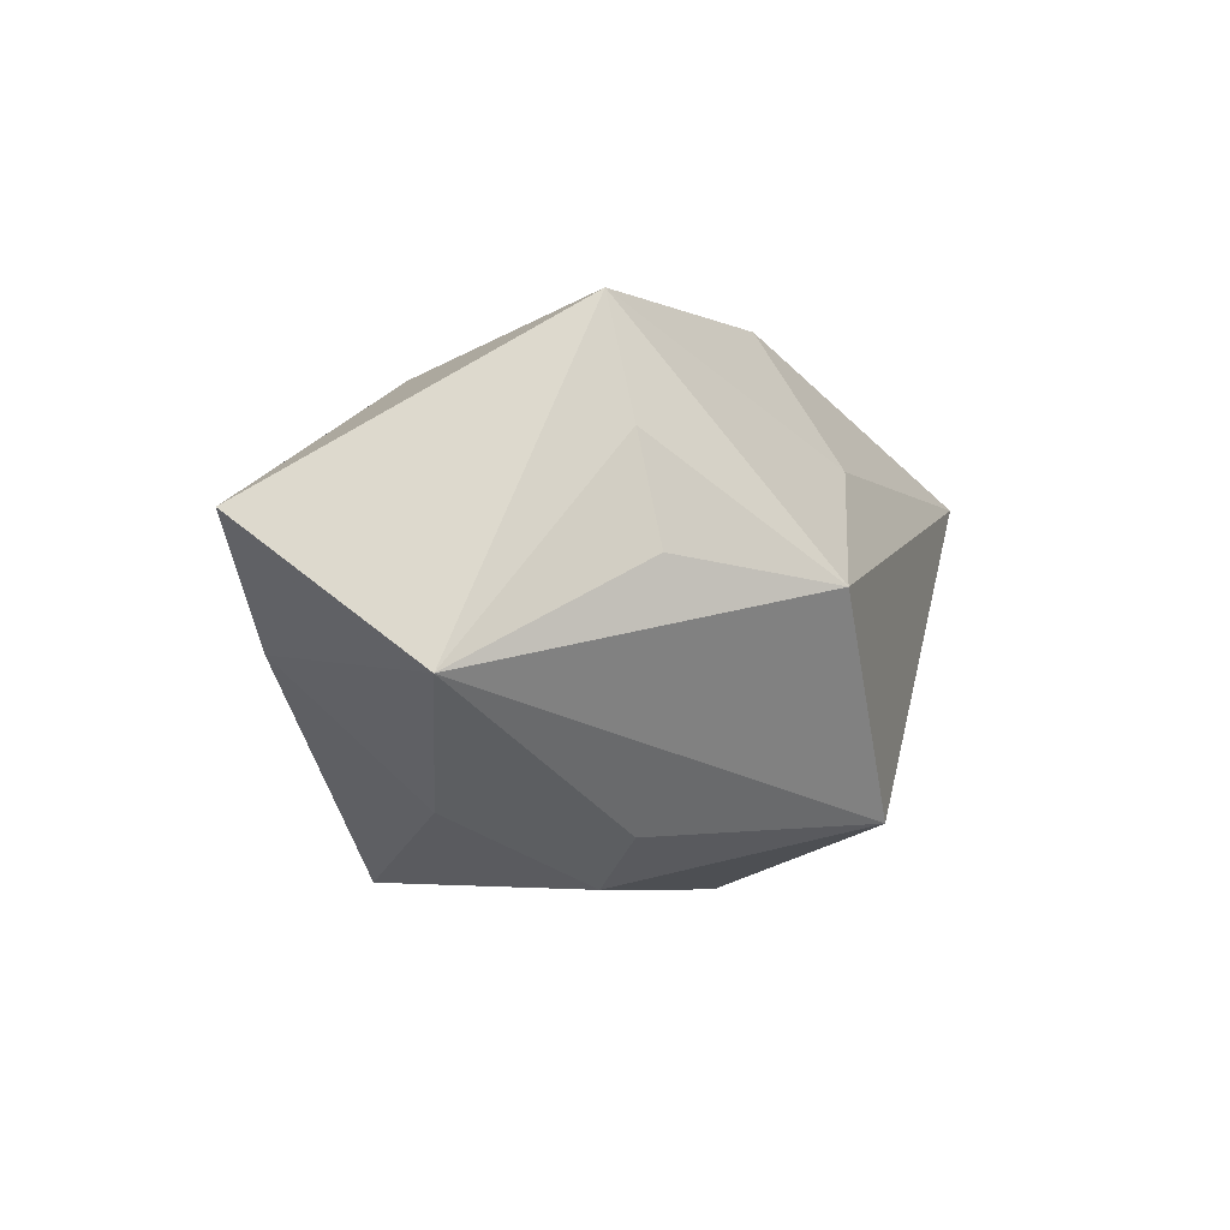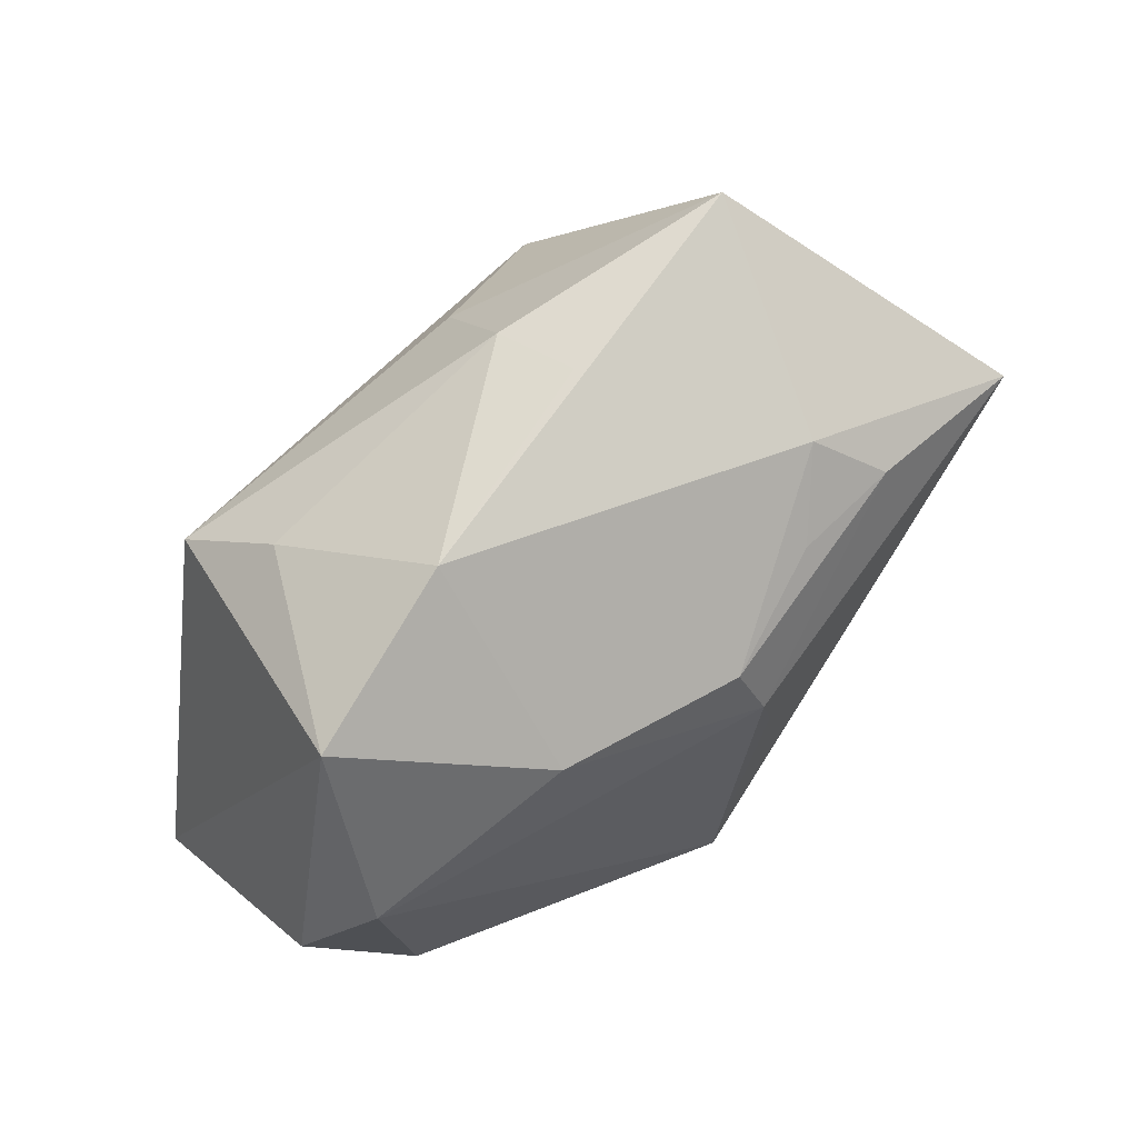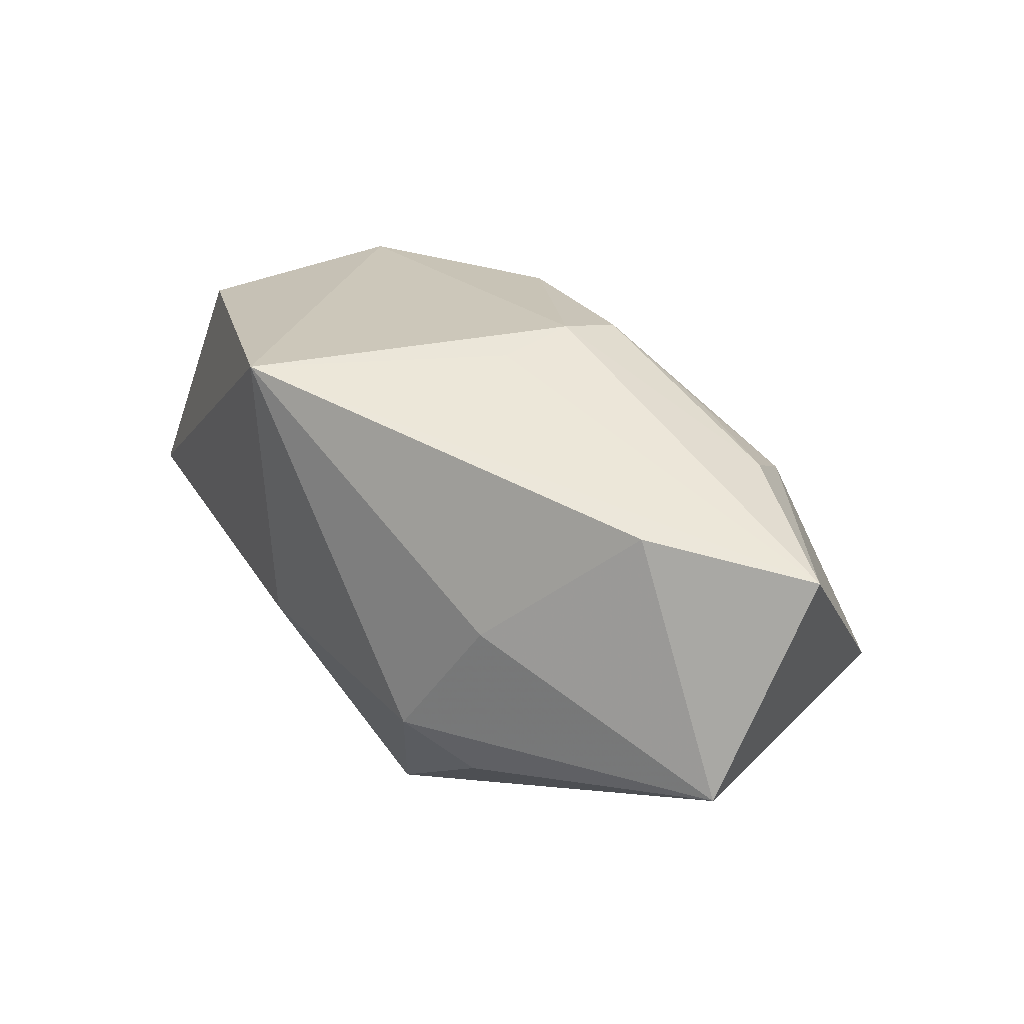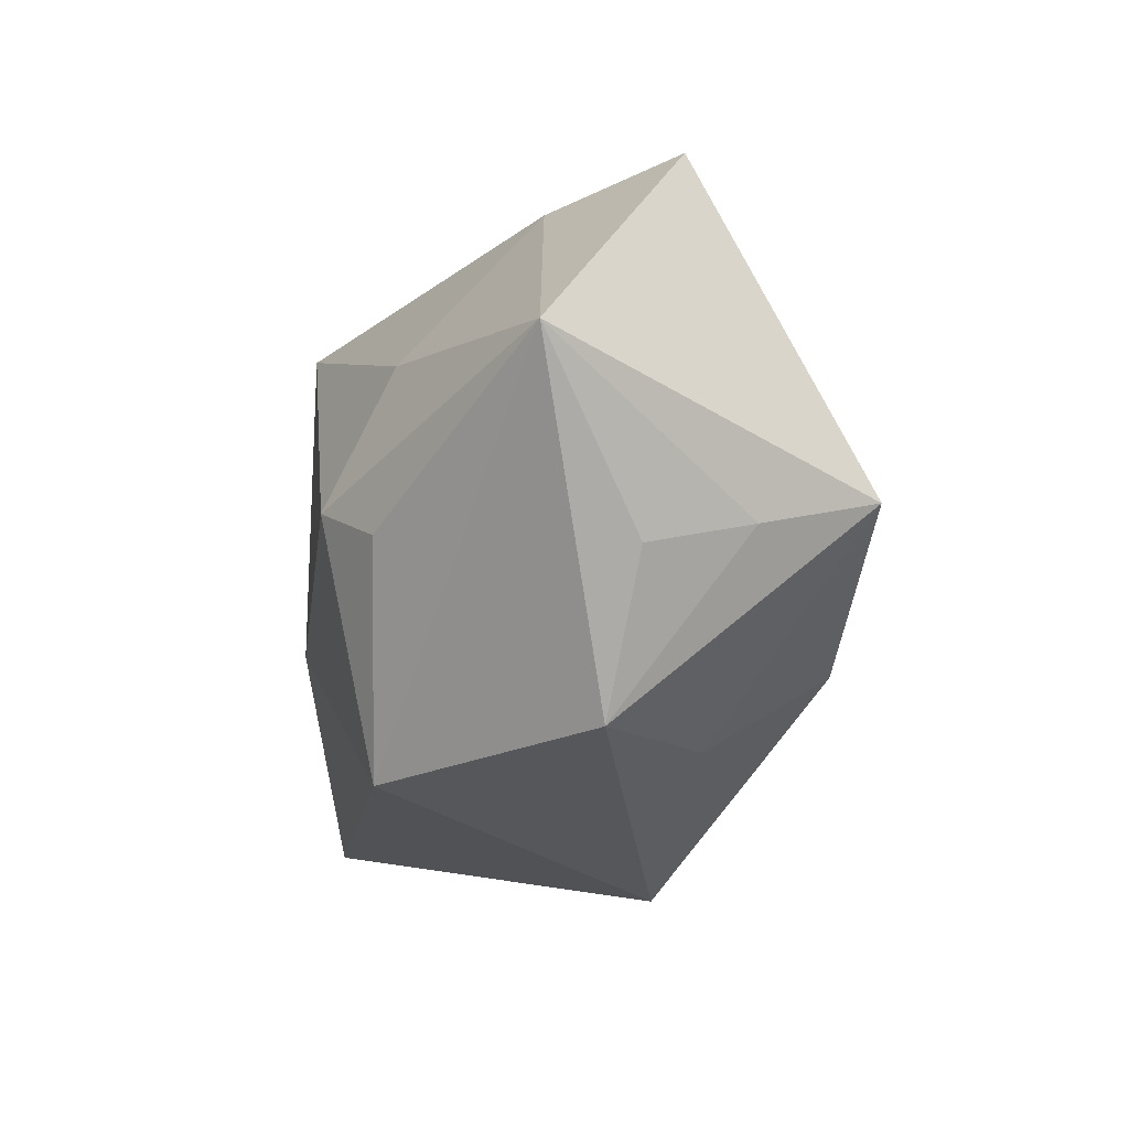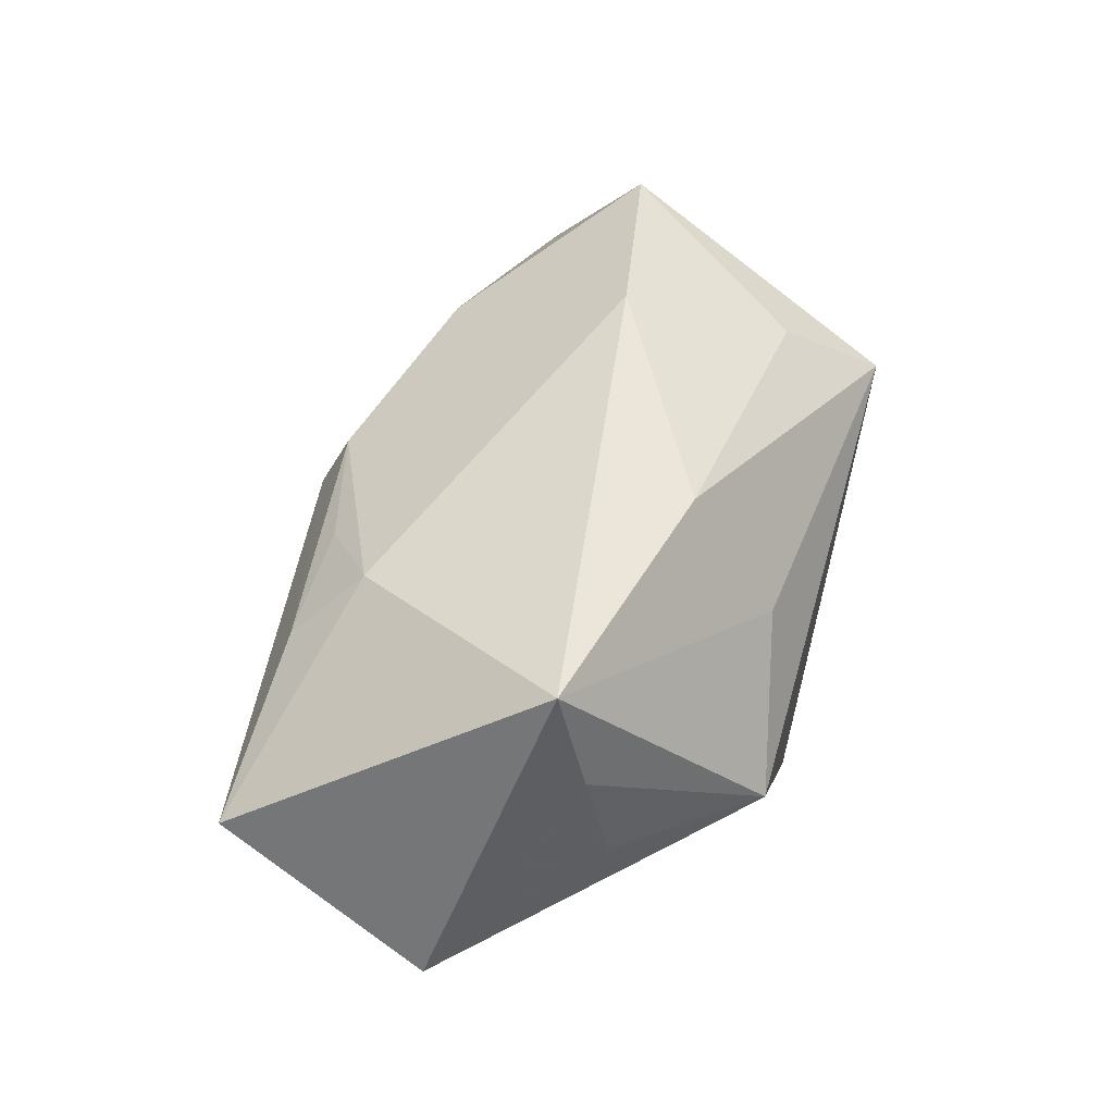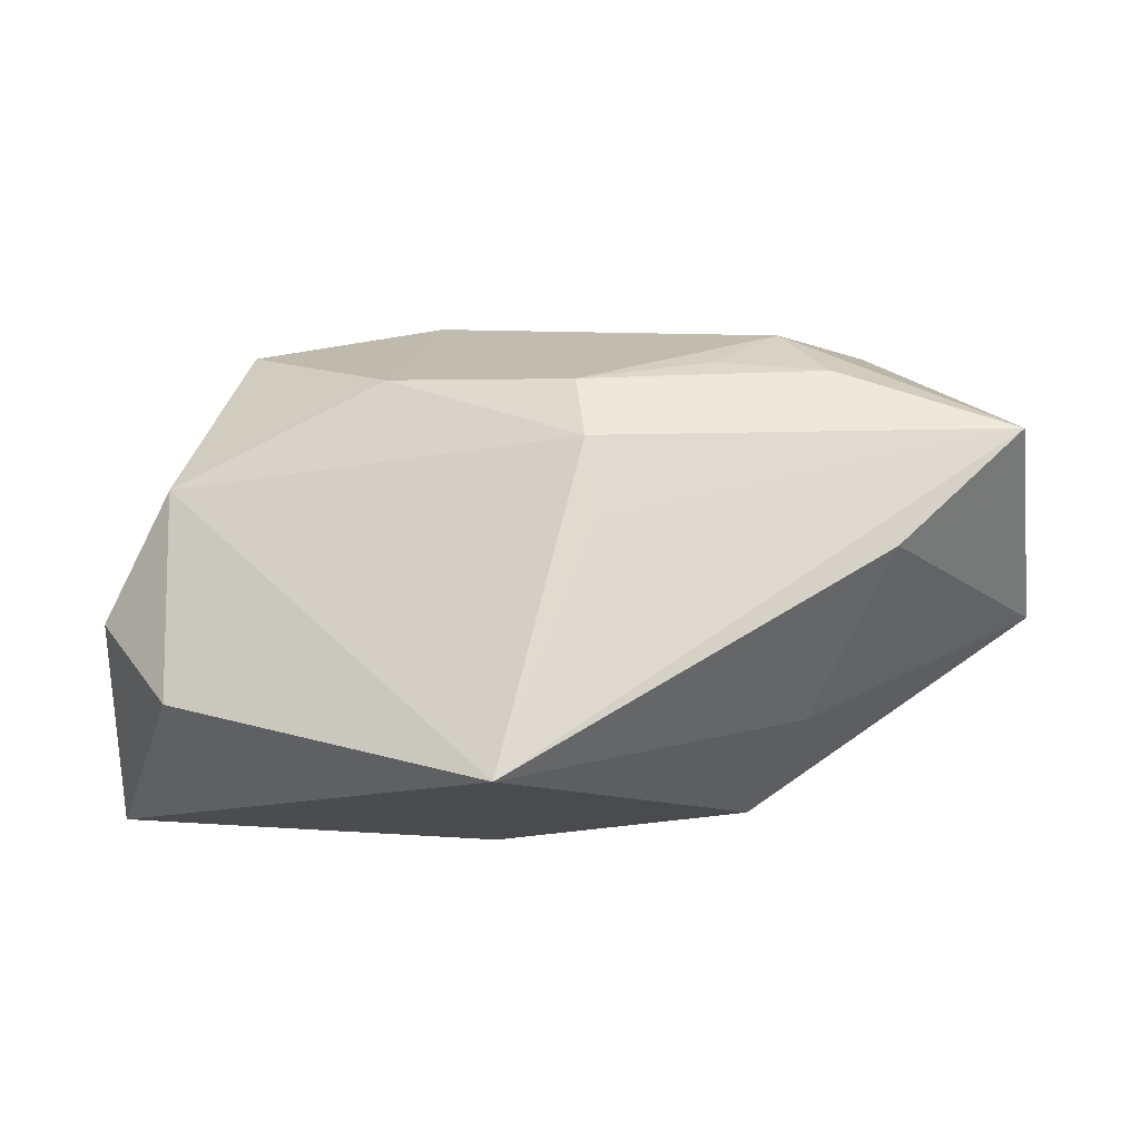
<metadata>
{"format":"obj","ext":"obj","renderer":"f3d","projection":"perspective","resolution":1024,"background":"white","views":[{"elev":0.7,"azim":-72.4,"up":"+Z"},{"elev":72.3,"azim":132.9,"up":"+Z"},{"elev":42.3,"azim":-120.0,"up":"+Y"},{"elev":-26.8,"azim":-92.3,"up":"+Y"},{"elev":56.8,"azim":-73.9,"up":"+Z"},{"elev":74.2,"azim":-178.7,"up":"+Y"}]}
</metadata>
<code>
v -0.03056 -0.009614 0.01517
v -0.02849 0.0207 -0.001702
v -0.04271 0.001148 -0.002406
v -0.01928 0.01271 0.01979
v -0.008737 -0.005061 0.0252
v -0.02908 -0.006805 0.0253
v -0.003804 0.02374 -0.0009344
v 0.01126 -0.001401 0.0253
v -0.01323 0.01782 0.01519
v 0.04002 -0.01279 -0.02032
v -0.007098 -0.01227 0.02401
v 0.02834 0.001675 0.02073
v -0.02156 -0.02325 0.00352
v -0.03947 0.01929 0.009282
v 0.03365 0.01138 0.004683
v 0.004784 -0.005738 -0.02259
v 0.004103 0.02573 -0.02307
v -0.01777 -0.002714 -0.02008
v -0.0313 -0.01188 0.005988
v -0.02331 0.01826 0.01449
v -0.02262 -0.007156 -0.0154
v 0.01777 -0.01496 0.0173
v -0.001549 0.02084 0.01229
v 0.03945 0.006259 -0.006251
v -0.0219 0.009435 -0.01404
v -0.008699 -0.02016 0.01258
v 0.0217 -0.02325 0.01036
v 0.01484 0.01559 0.01372
v 0.0325 0.01325 -0.01482
v -0.002448 0.02345 0.006378
v -0.007795 -0.02325 -0.01521
f 29 10 17
f 17 15 29
f 12 27 10
f 30 15 17
f 17 18 25
f 3 6 14
f 3 25 18
f 10 29 24
f 24 29 15
f 24 12 10
f 15 12 24
f 22 12 8
f 27 12 22
f 8 11 22
f 22 11 27
f 17 14 7
f 7 30 17
f 14 30 7
f 28 12 15
f 15 30 28
f 8 12 28
f 10 27 31
f 31 27 13
f 13 3 31
f 2 14 17
f 17 25 2
f 2 3 14
f 25 3 2
f 19 3 13
f 26 6 13
f 26 11 6
f 13 27 26
f 27 11 26
f 8 6 5
f 5 11 8
f 6 11 5
f 4 6 8
f 14 6 4
f 10 31 16
f 16 31 18
f 17 10 16
f 16 18 17
f 21 3 18
f 18 31 21
f 21 31 3
f 6 3 1
f 3 19 1
f 13 6 1
f 1 19 13
f 23 28 30
f 8 28 23
f 23 4 8
f 20 30 14
f 20 23 30
f 14 4 20
f 4 23 9
f 9 20 4
f 23 20 9

</code>
